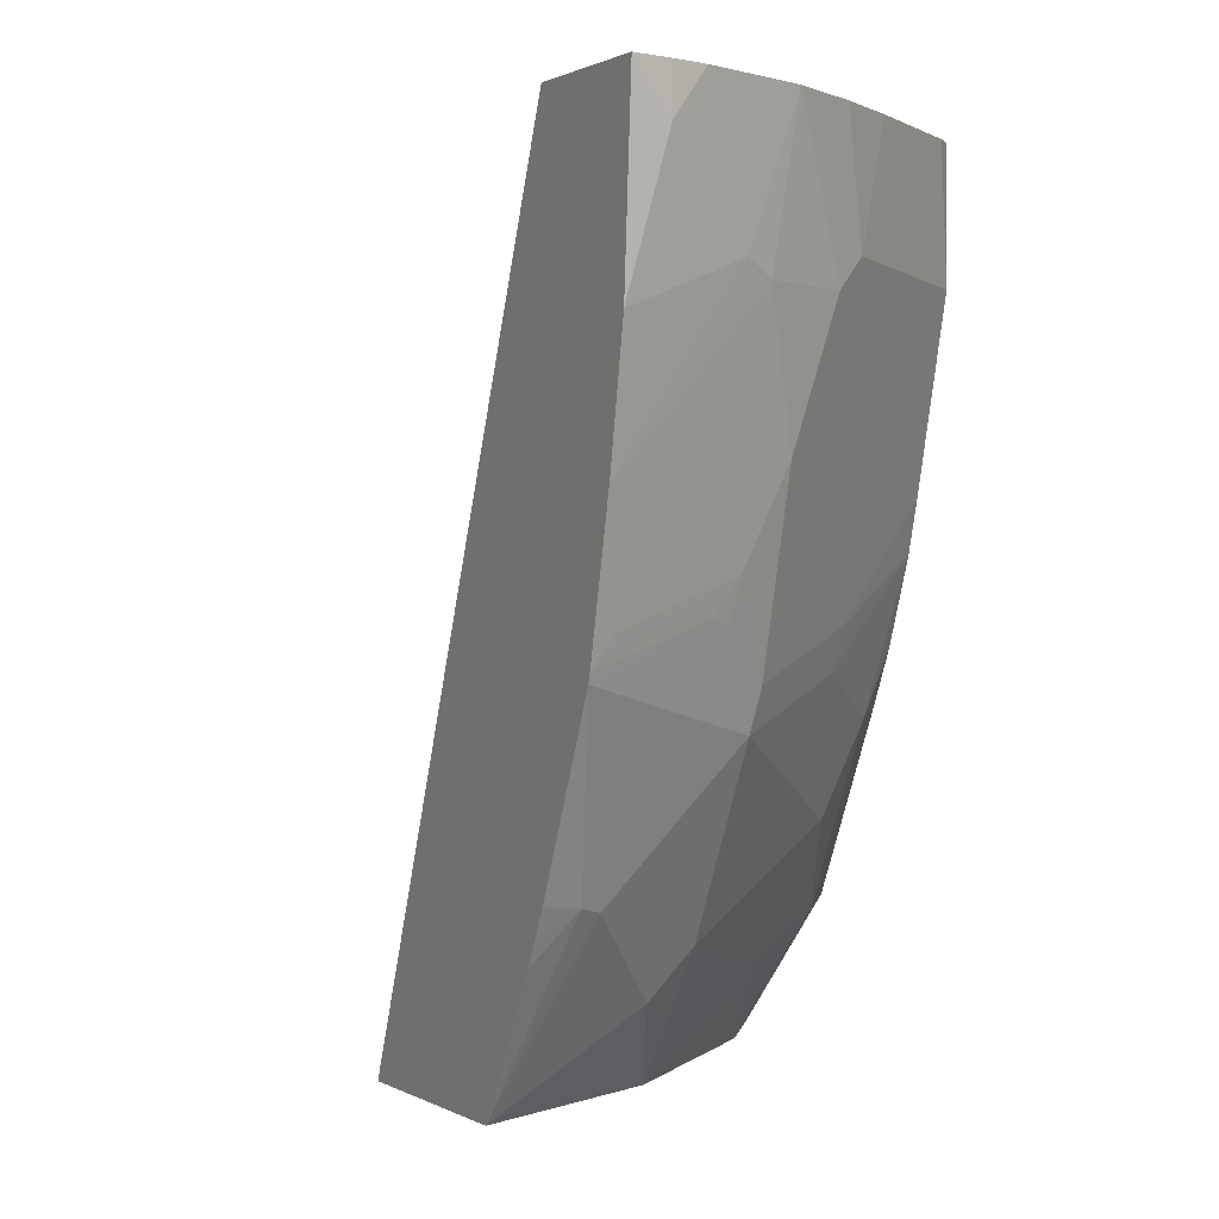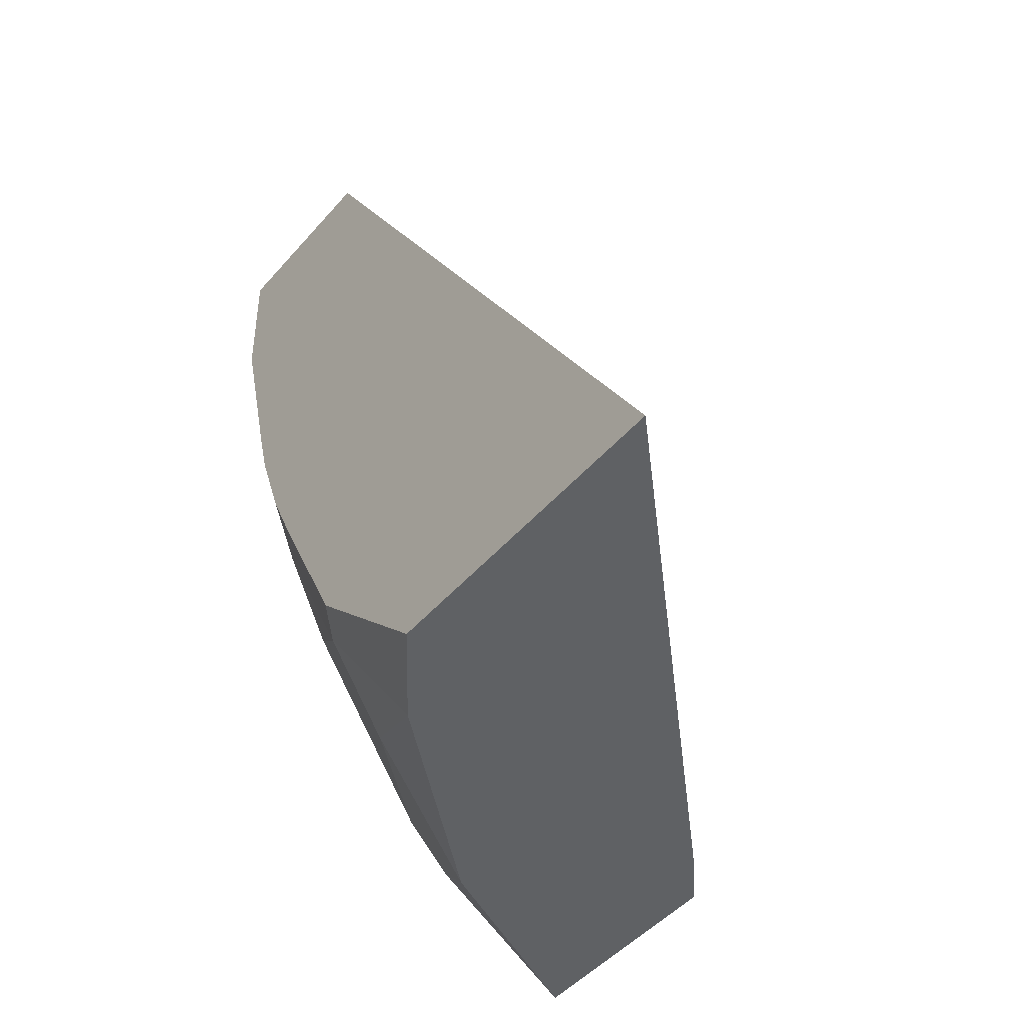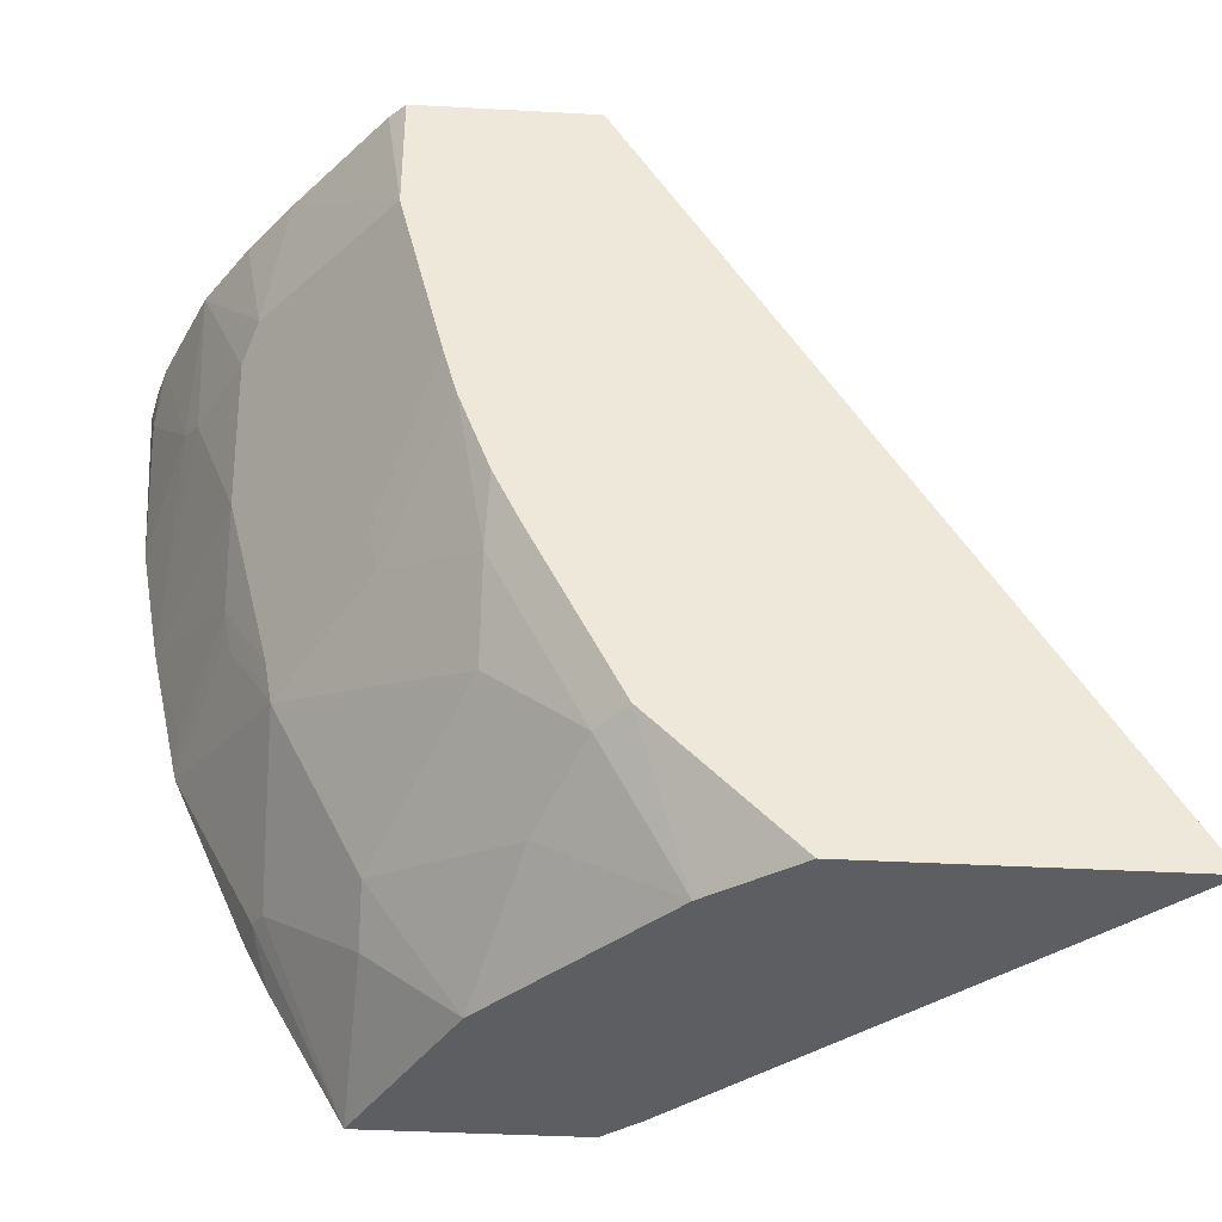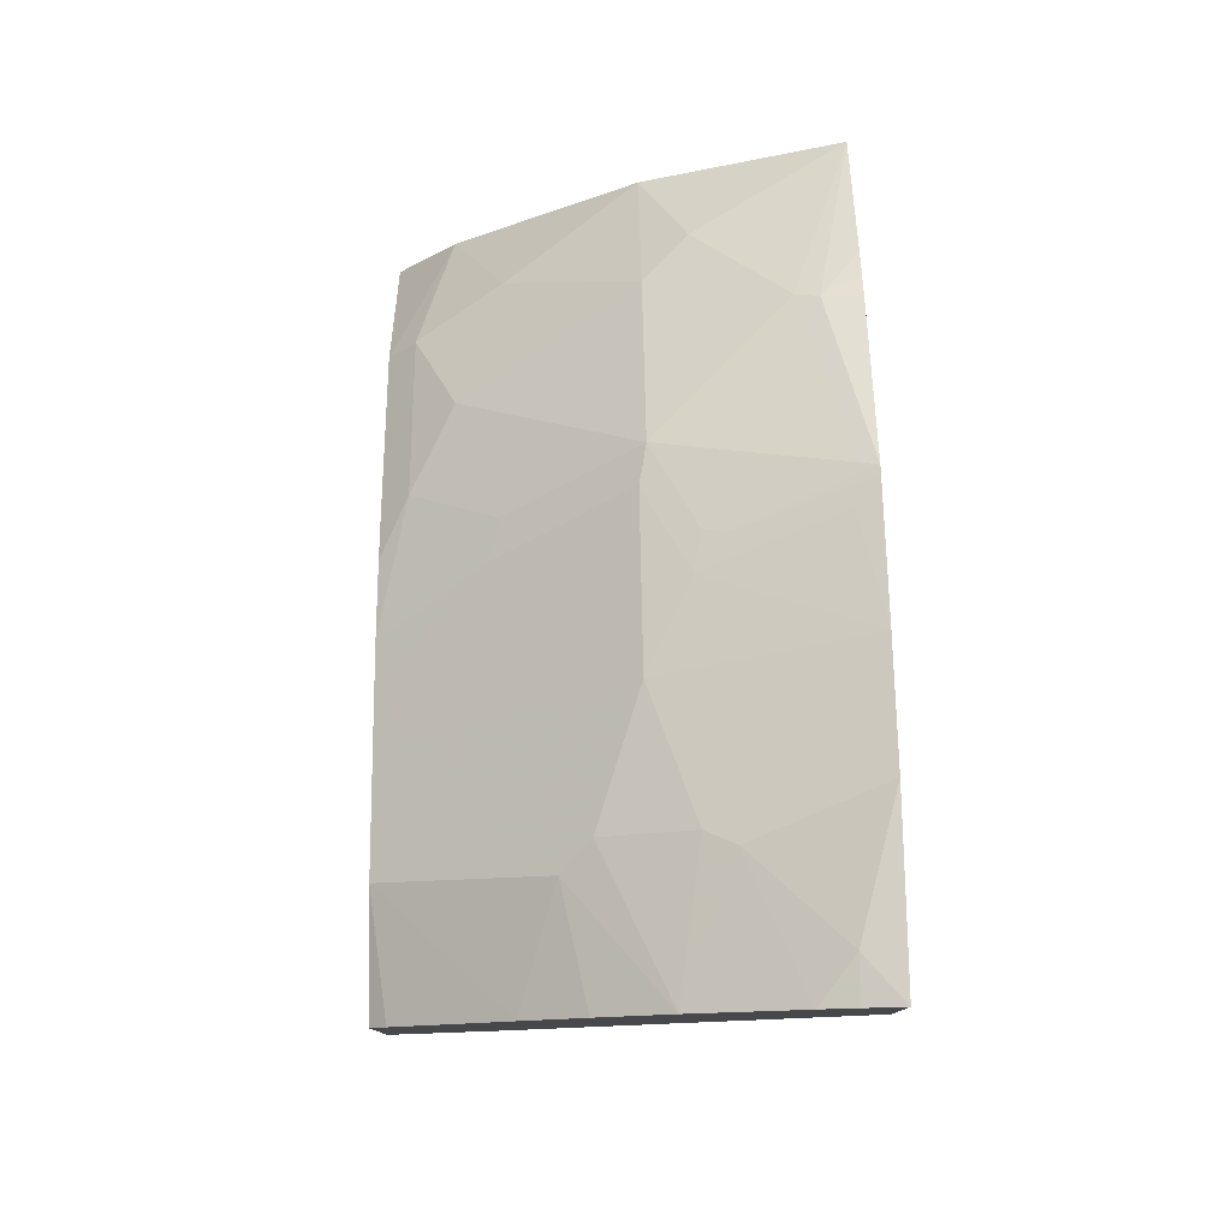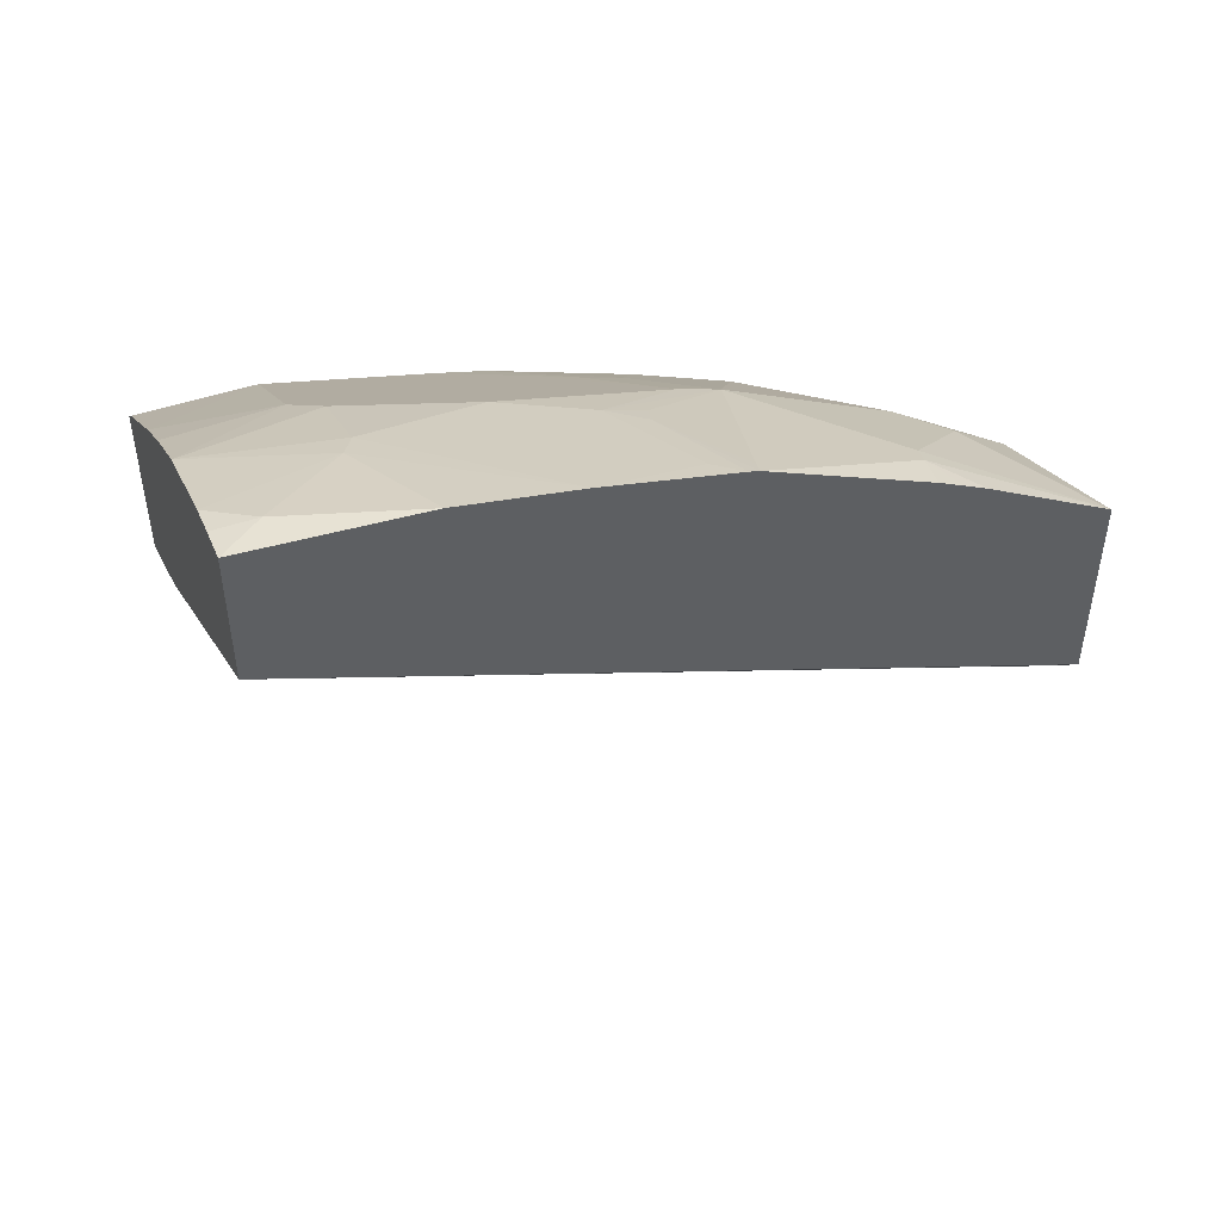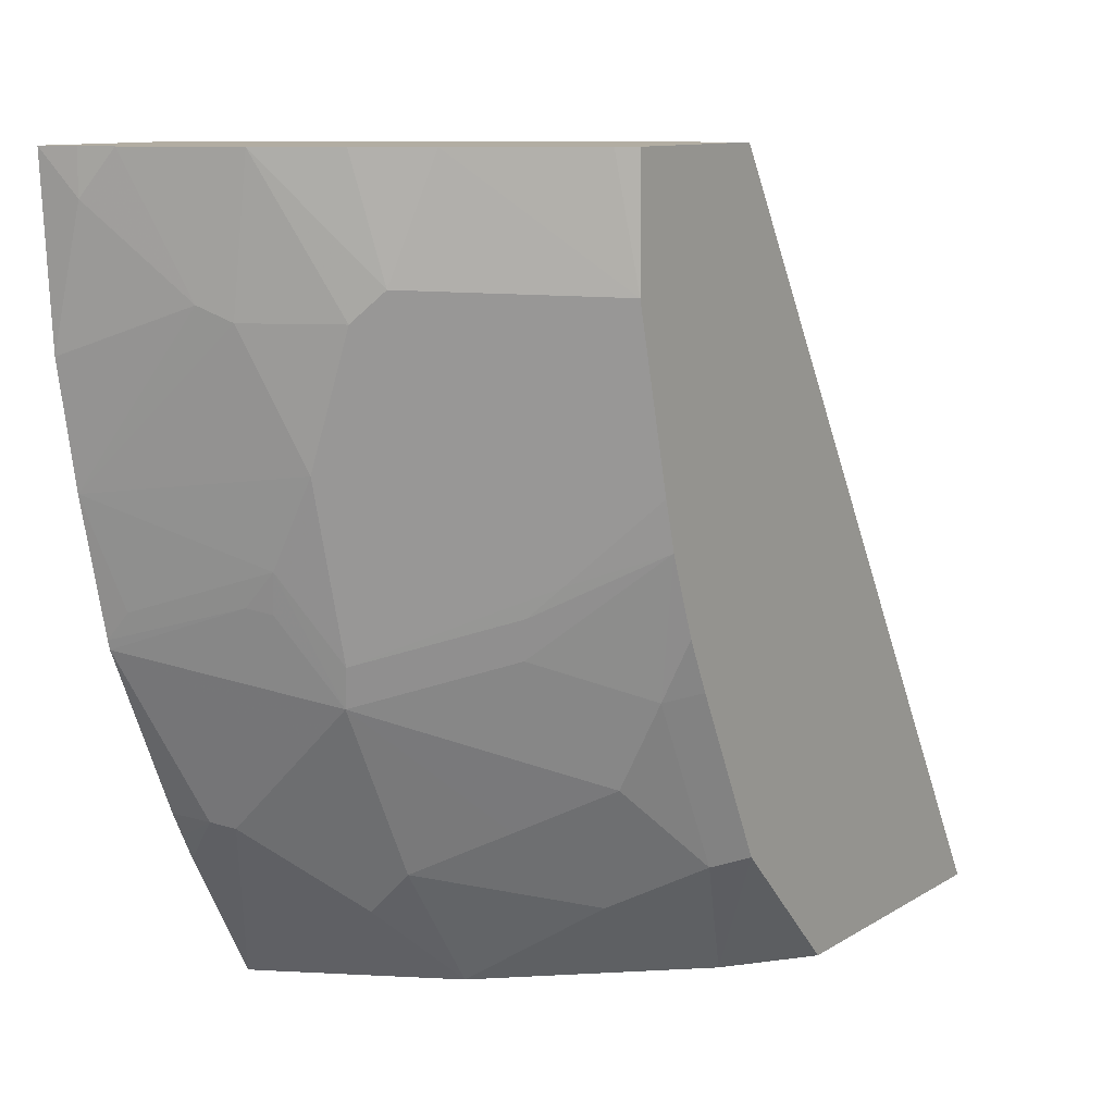
<metadata>
{"format":"obj","ext":"obj","renderer":"f3d","projection":"perspective","resolution":1024,"background":"white","views":[{"elev":0.9,"azim":-27.6,"up":"+Y"},{"elev":-45.8,"azim":142.2,"up":"+Y"},{"elev":-38.5,"azim":86.0,"up":"+Y"},{"elev":78.9,"azim":179.0,"up":"+Z"},{"elev":48.7,"azim":-110.6,"up":"+Z"},{"elev":10.6,"azim":34.1,"up":"+Y"}]}
</metadata>
<code>
v 0.4515 -0.1202 0.2443
v 0.4515 -0.1202 0.3854
v 0.447 -0.1202 0.2488
v 0.2564 0.234 0.5836
v 0.403 0.234 0.481
v 0.4515 0.234 0.4553
v 0.4515 -0.09306 0.4125
v 0.4234 -0.1202 0.4234
v 0.2709 -0.1202 0.427
v 0.2633 -0.1121 0.4388
v 0.2564 -0.1156 0.4457
v 0.2564 0.234 0.6472
v 0.4515 0.234 0.5348
v 0.4515 -0.05998 0.4456
v 0.4388 -0.06335 0.4583
v 0.3998 -0.08287 0.4778
v 0.3413 -0.1202 0.4973
v 0.2564 -0.1202 0.444
v 0.2564 0.1545 0.6421
v 0.273 0.2145 0.6436
v 0.273 0.234 0.6436
v 0.4443 0.234 0.5418
v 0.4515 0.1785 0.5348
v 0.4515 -0.02098 0.4651
v 0.4388 0.01466 0.4973
v 0.4193 -0.02435 0.4973
v 0.3803 -0.04386 0.5168
v 0.3413 -0.06335 0.5363
v 0.3218 -0.08287 0.5363
v 0.3046 -0.1202 0.5157
v 0.2564 -0.1202 0.5385
v 0.2564 0.1004 0.6323
v 0.312 0.1755 0.6241
v 0.2883 0.234 0.6393
v 0.3932 0.234 0.581
v 0.4355 0.1235 0.5331
v 0.4515 0.1005 0.5153
v 0.377 0.182 0.5916
v 0.4515 0.01805 0.4846
v 0.4515 0.04197 0.4958
v 0.4515 0.07838 0.5093
v 0.3998 0.03414 0.5363
v 0.3413 0.01466 0.5753
v 0.3803 -0.004862 0.5363
v 0.3218 -0.004862 0.5753
v 0.2828 -0.04386 0.5753
v 0.2564 -0.1201 0.5397
v 0.2633 -0.1202 0.5363
v 0.2656 -0.1202 0.5351
v 0.3251 0.169 0.6176
v 0.2564 0.04 0.6188
v 0.2665 0.05203 0.6176
v 0.3251 0.07148 0.5981
v 0.3446 0.1105 0.5981
v 0.3348 0.234 0.62
v 0.3663 0.234 0.6003
v 0.416 0.06499 0.5331
v 0.364 0.169 0.5981
v 0.403 0.05203 0.5395
v 0.3446 0.03251 0.5785
v 0.3218 0.05366 0.5948
v 0.312 0.05609 0.5997
v 0.2633 0.03414 0.6143
v 0.273 -0.04144 0.5802
v 0.2564 -0.06161 0.573
v 0.2564 0.03587 0.6177
v 0.2564 -0.03936 0.5843
v 0.2564 -0.05042 0.5788
f 31 48 47
f 29 49 30
f 33 55 34
f 29 47 48
f 29 46 47
f 29 48 49
f 32 50 33
f 32 54 50
f 32 52 53
f 32 53 54
f 33 50 55
f 35 56 38
f 29 45 46
f 32 51 52
f 28 45 29
f 23 38 36
f 27 43 28
f 27 44 43
f 26 44 27
f 26 43 44
f 25 43 26
f 25 42 43
f 25 41 42
f 25 40 41
f 25 39 40
f 24 39 25
f 23 35 38
f 23 36 37
f 36 57 37
f 22 35 23
f 28 43 45
f 36 38 54
f 57 60 59
f 37 57 41
f 20 33 34
f 64 68 65
f 64 67 68
f 64 66 67
f 63 66 64
f 62 66 63
f 54 60 57
f 53 60 54
f 53 62 61
f 51 53 52
f 51 62 53
f 51 66 62
f 50 58 55
f 50 54 58
f 36 54 57
f 47 64 65
f 46 63 64
f 45 63 46
f 43 63 45
f 43 62 63
f 43 61 62
f 43 53 61
f 43 60 53
f 42 60 43
f 42 59 60
f 41 59 42
f 41 57 59
f 38 58 54
f 38 55 58
f 38 56 55
f 46 64 47
f 20 34 21
f 4 6 5
f 19 32 33
f 4 47 65
f 4 31 47
f 4 18 31
f 4 11 18
f 4 10 11
f 4 9 10
f 3 9 4
f 2 7 8
f 1 7 2
f 1 14 7
f 1 24 14
f 1 39 24
f 1 40 39
f 1 41 40
f 4 65 68
f 1 23 37
f 1 6 13
f 1 5 6
f 1 4 5
f 1 3 4
f 1 9 3
f 1 18 9
f 1 31 18
f 1 48 31
f 1 49 48
f 1 30 49
f 1 17 30
f 1 8 17
f 1 2 8
f 19 33 20
f 1 13 23
f 4 68 67
f 1 37 41
f 4 66 51
f 17 29 30
f 4 67 66
f 17 28 29
f 16 28 17
f 15 28 16
f 15 27 28
f 15 26 27
f 15 25 26
f 14 25 15
f 13 22 23
f 12 20 21
f 12 19 20
f 10 18 11
f 9 18 10
f 8 16 17
f 14 24 25
f 4 34 55
f 8 14 15
f 7 14 8
f 4 13 6
f 4 22 13
f 4 35 22
f 4 56 35
f 4 55 56
f 4 51 32
f 4 21 34
f 4 12 21
f 4 19 12
f 8 15 16
f 4 32 19

</code>
